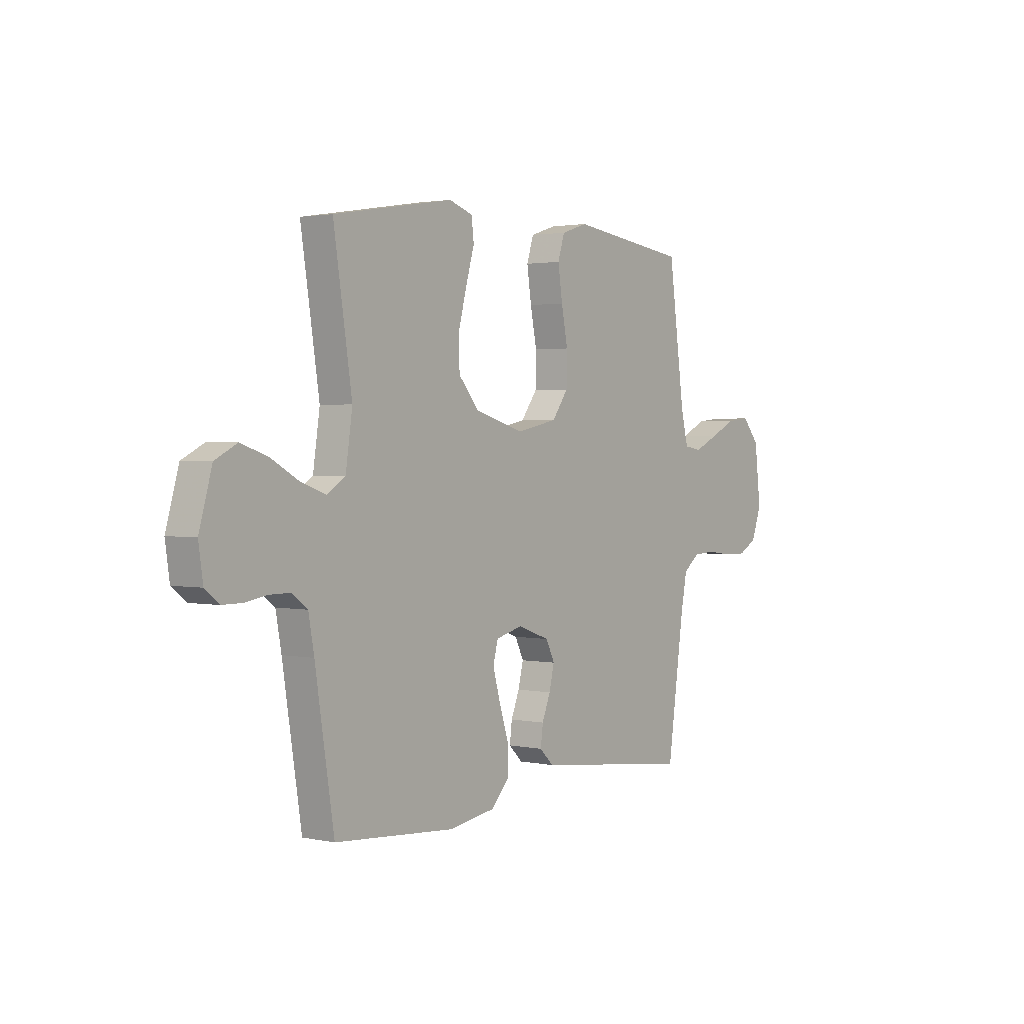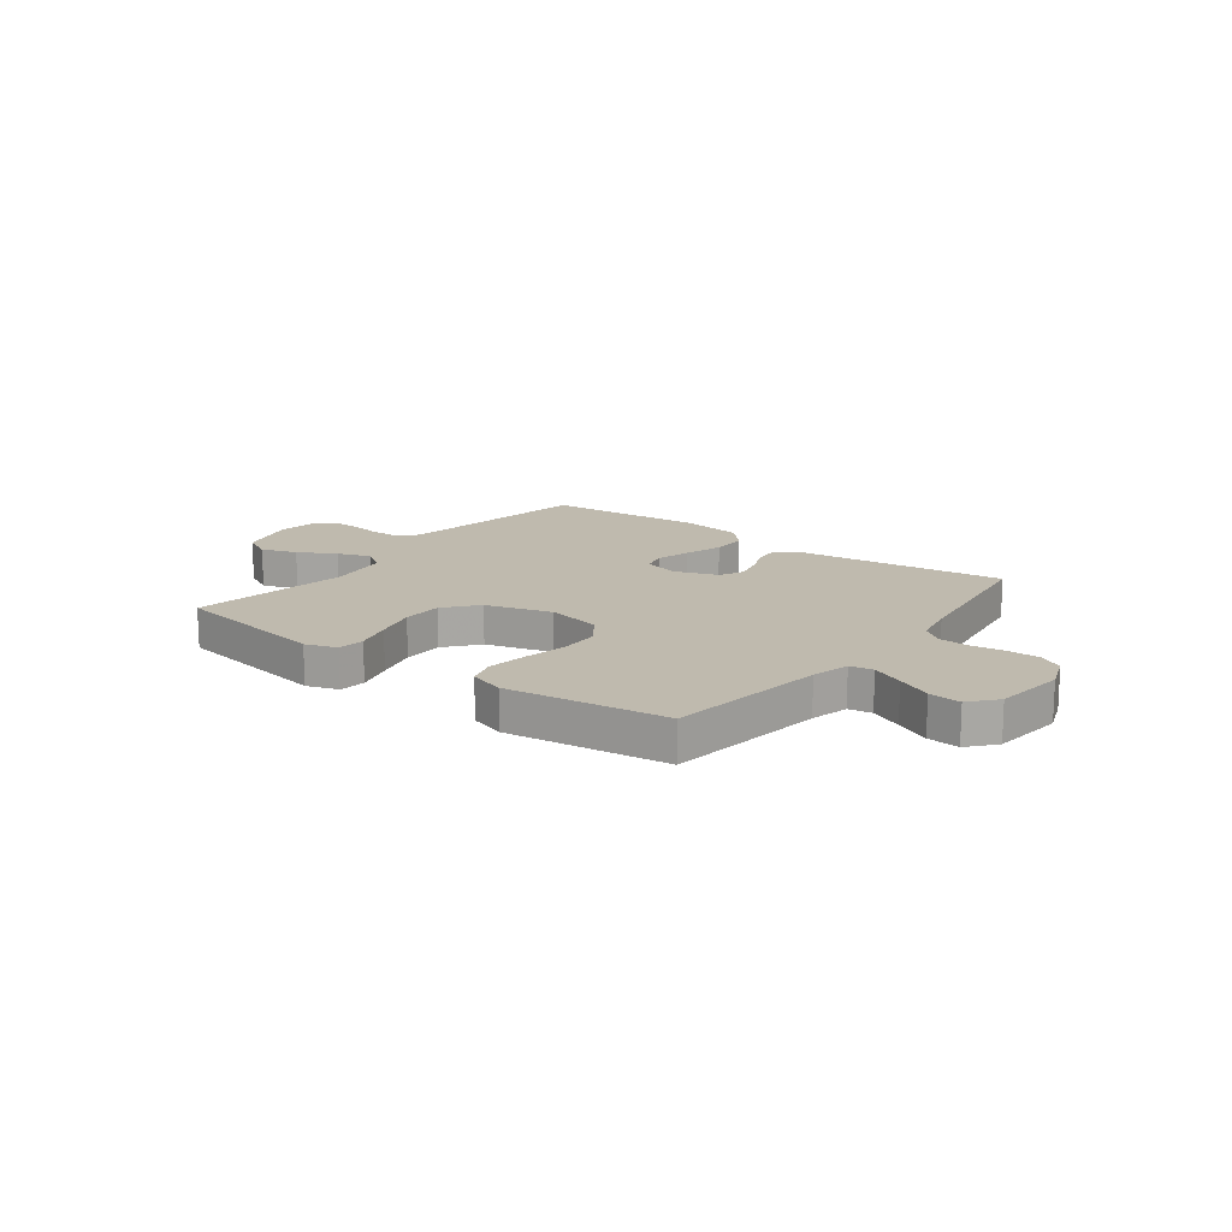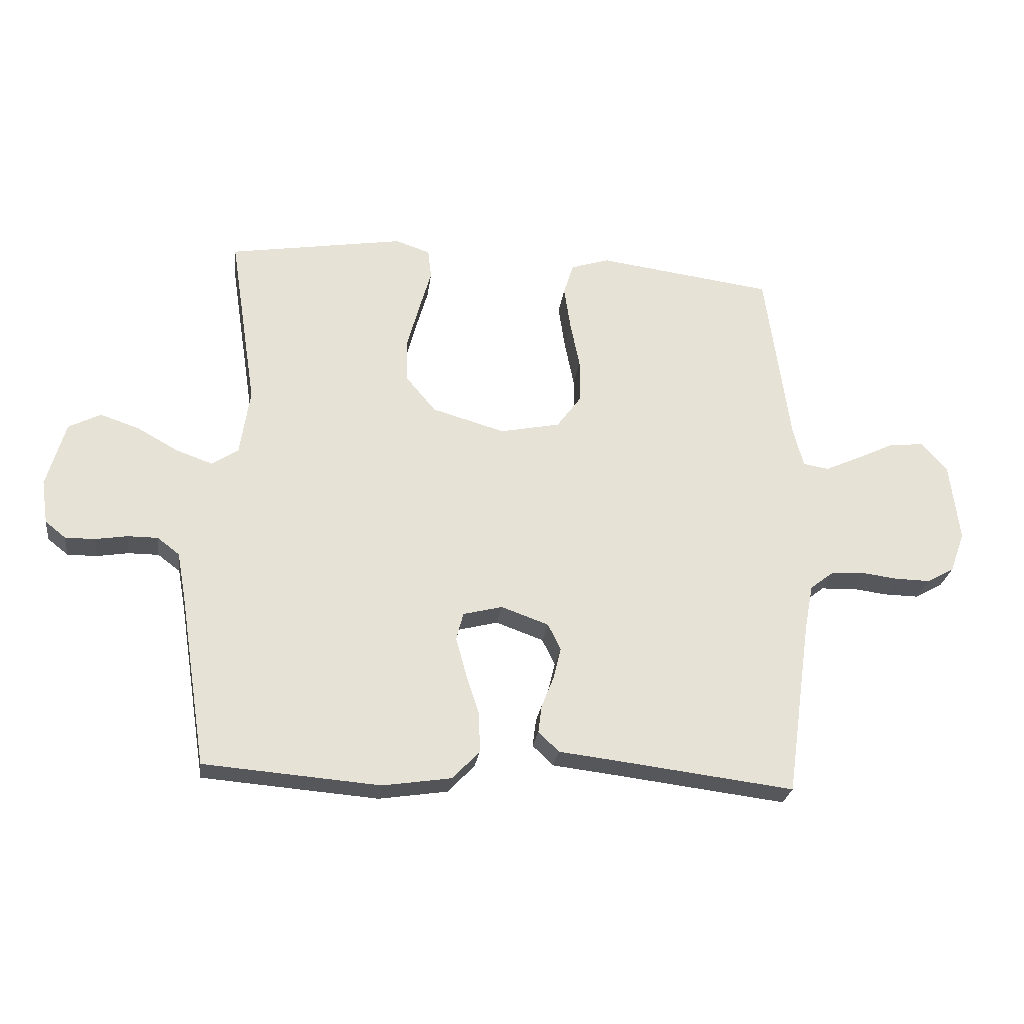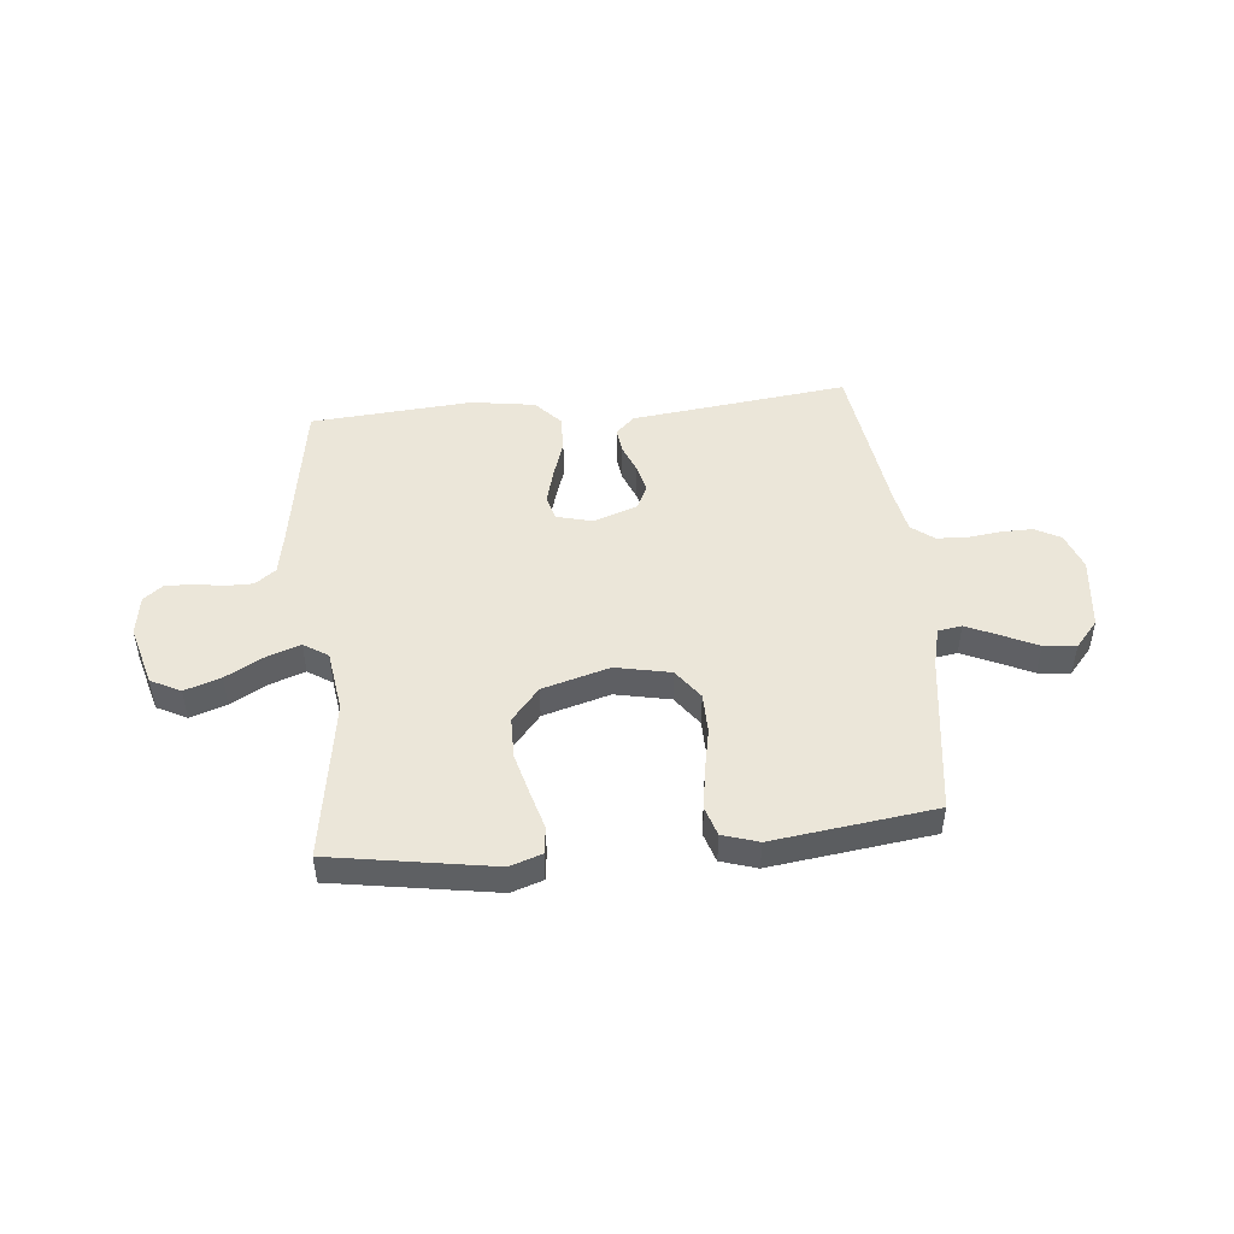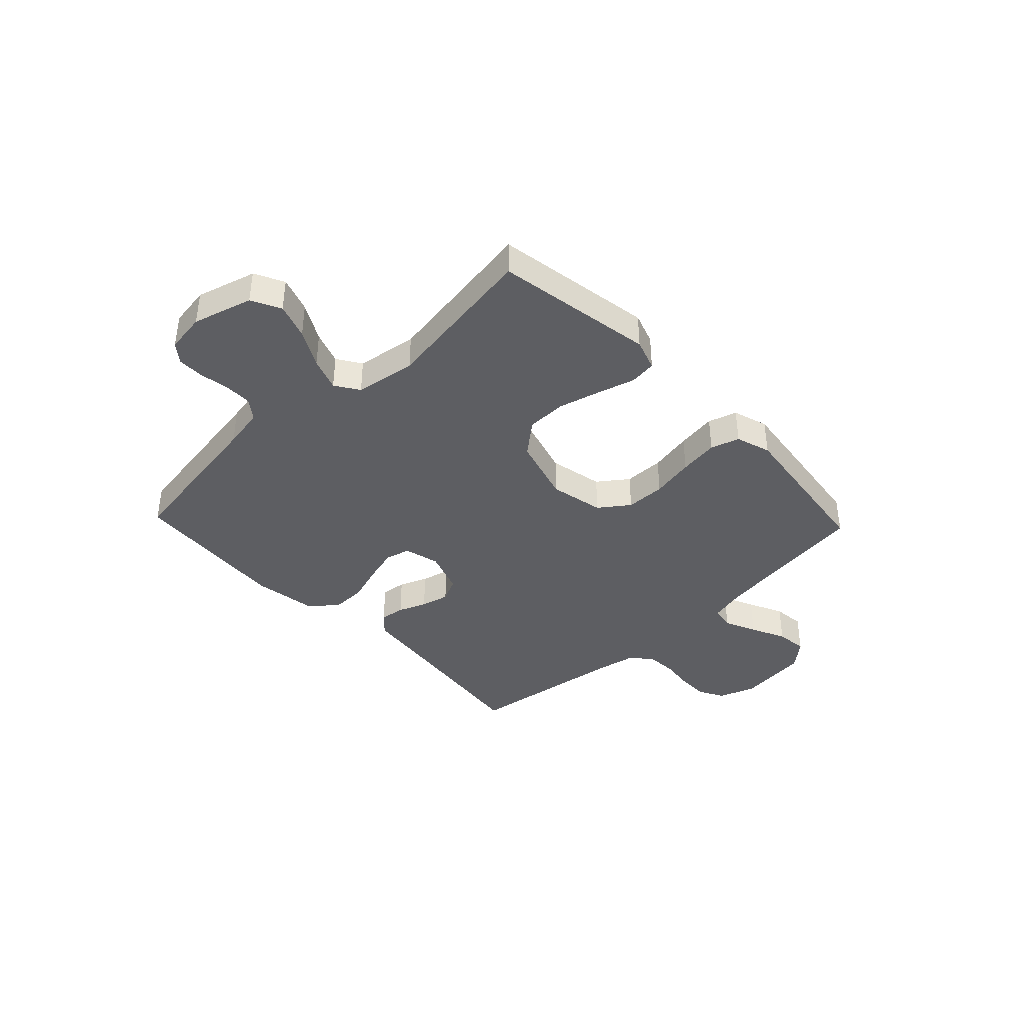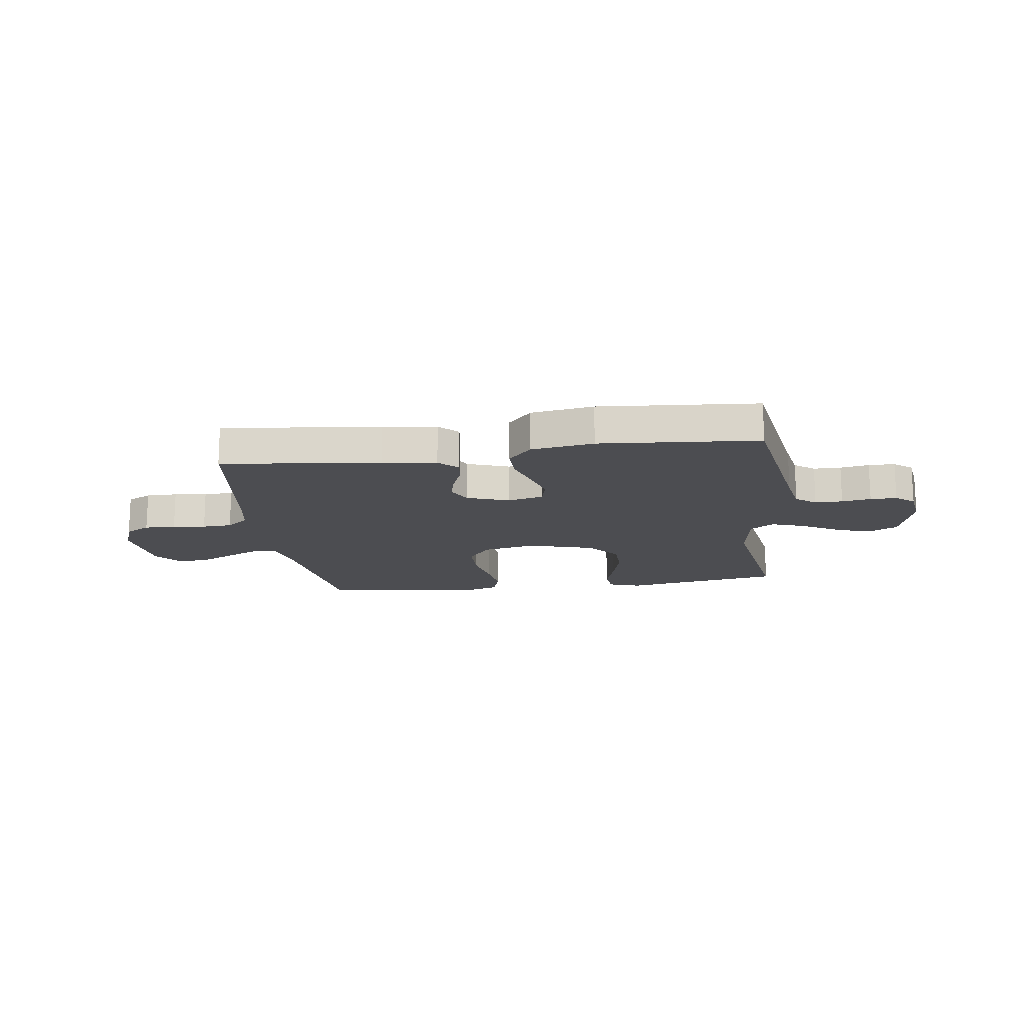
<metadata>
{"format":"obj","ext":"obj","renderer":"f3d","projection":"perspective","resolution":1024,"background":"white","views":[{"elev":2.1,"azim":-53.4,"up":"+Z"},{"elev":15.5,"azim":37.0,"up":"+Y"},{"elev":-26.1,"azim":-7.5,"up":"+Z"},{"elev":47.7,"azim":-5.5,"up":"+Y"},{"elev":-39.4,"azim":-46.5,"up":"+Y"},{"elev":-16.1,"azim":-172.2,"up":"+Y"}]}
</metadata>
<code>
v 0.5 0.07 -0.5
v 0.2 0.07 -0.463
v 0.098 0.07 -0.451
v 0.063 0.07 -0.417
v 0.069 0.07 -0.37
v 0.09 0.07 -0.317
v 0.103 0.07 -0.264
v 0.081 0.07 -0.219
v 0 0.07 -0.19
v -0.067 0.07 -0.207
v -0.079 0.07 -0.254
v -0.061 0.07 -0.32
v -0.038 0.07 -0.391
v -0.037 0.07 -0.457
v -0.082 0.07 -0.506
v -0.2 0.07 -0.524
v -0.5 0.07 -0.5
v -0.547 0.07 -0.2
v -0.561 0.07 -0.123
v -0.599 0.07 -0.094
v -0.651 0.07 -0.094
v -0.706 0.07 -0.103
v -0.756 0.07 -0.103
v -0.791 0.07 -0.075
v -0.802 0.07 0
v -0.77 0.07 0.112
v -0.715 0.07 0.14
v -0.648 0.07 0.117
v -0.578 0.07 0.078
v -0.516 0.07 0.056
v -0.471 0.07 0.085
v -0.454 0.07 0.2
v -0.5 0.07 0.5
v -0.2 0.07 0.549
v -0.141 0.07 0.529
v -0.135 0.07 0.479
v -0.155 0.07 0.409
v -0.176 0.07 0.33
v -0.175 0.07 0.254
v -0.124 0.07 0.193
v 0 0.07 0.157
v 0.102 0.07 0.178
v 0.143 0.07 0.234
v 0.144 0.07 0.309
v 0.128 0.07 0.39
v 0.117 0.07 0.465
v 0.134 0.07 0.519
v 0.2 0.07 0.54
v 0.5 0.07 0.5
v 0.541 0.07 0.2
v 0.559 0.07 0.128
v 0.603 0.07 0.121
v 0.663 0.07 0.148
v 0.728 0.07 0.179
v 0.788 0.07 0.185
v 0.831 0.07 0.135
v 0.847 0.07 0
v 0.822 0.07 -0.069
v 0.775 0.07 -0.095
v 0.716 0.07 -0.094
v 0.654 0.07 -0.086
v 0.598 0.07 -0.089
v 0.557 0.07 -0.121
v 0.542 0.07 -0.2
v 0.5 0 -0.5
v 0.2 0 -0.463
v 0.098 0 -0.451
v 0.063 0 -0.417
v 0.069 0 -0.37
v 0.09 0 -0.317
v 0.103 0 -0.264
v 0.081 0 -0.219
v 0 0 -0.19
v -0.067 0 -0.207
v -0.079 0 -0.254
v -0.061 0 -0.32
v -0.038 0 -0.391
v -0.037 0 -0.457
v -0.082 0 -0.506
v -0.2 0 -0.524
v -0.5 0 -0.5
v -0.547 0 -0.2
v -0.561 0 -0.123
v -0.599 0 -0.094
v -0.651 0 -0.094
v -0.706 0 -0.103
v -0.756 0 -0.103
v -0.791 0 -0.075
v -0.802 0 0
v -0.77 0 0.112
v -0.715 0 0.14
v -0.648 0 0.117
v -0.578 0 0.078
v -0.516 0 0.056
v -0.471 0 0.085
v -0.454 0 0.2
v -0.5 0 0.5
v -0.2 0 0.549
v -0.141 0 0.529
v -0.135 0 0.479
v -0.155 0 0.409
v -0.176 0 0.33
v -0.175 0 0.254
v -0.124 0 0.193
v 0 0 0.157
v 0.102 0 0.178
v 0.143 0 0.234
v 0.144 0 0.309
v 0.128 0 0.39
v 0.117 0 0.465
v 0.134 0 0.519
v 0.2 0 0.54
v 0.5 0 0.5
v 0.541 0 0.2
v 0.559 0 0.128
v 0.603 0 0.121
v 0.663 0 0.148
v 0.728 0 0.179
v 0.788 0 0.185
v 0.831 0 0.135
v 0.847 0 0
v 0.822 0 -0.069
v 0.775 0 -0.095
v 0.716 0 -0.094
v 0.654 0 -0.086
v 0.598 0 -0.089
v 0.557 0 -0.121
v 0.542 0 -0.2
f 58 59 60 61
f 58 61 62
f 57 58 62
f 56 57 62
f 53 54 55 56
f 52 53 56 62
f 51 52 62 63
f 47 48 49 50
f 44 45 46 47
f 44 47 50 51
f 34 35 36 37
f 32 33 34 37
f 31 32 37 38
f 26 27 28 29
f 26 29 30
f 25 26 30
f 24 25 30
f 21 22 23 24
f 20 21 24 30
f 19 20 30 31
f 15 16 17 18
f 12 13 14 15
f 11 12 15 18
f 10 11 18 19
f 3 4 5 6
f 2 3 6 7
f 64 1 2 7
f 63 64 7 8
f 43 44 51 63
f 42 43 63 8
f 41 42 8 9
f 40 41 9 10
f 39 40 10 19
f 19 31 38 39
f 125 124 123 122
f 126 125 122
f 126 122 121
f 126 121 120
f 120 119 118 117
f 126 120 117 116
f 127 126 116 115
f 114 113 112 111
f 111 110 109 108
f 115 114 111 108
f 101 100 99 98
f 101 98 97 96
f 102 101 96 95
f 93 92 91 90
f 94 93 90
f 94 90 89
f 94 89 88
f 88 87 86 85
f 94 88 85 84
f 95 94 84 83
f 82 81 80 79
f 79 78 77 76
f 82 79 76 75
f 83 82 75 74
f 70 69 68 67
f 71 70 67 66
f 71 66 65 128
f 72 71 128 127
f 127 115 108 107
f 72 127 107 106
f 73 72 106 105
f 74 73 105 104
f 83 74 104 103
f 103 102 95 83
f 1 65 66 2
f 2 66 67 3
f 3 67 68 4
f 4 68 69 5
f 5 69 70 6
f 6 70 71 7
f 7 71 72 8
f 8 72 73 9
f 9 73 74 10
f 10 74 75 11
f 11 75 76 12
f 12 76 77 13
f 13 77 78 14
f 14 78 79 15
f 15 79 80 16
f 16 80 81 17
f 17 81 82 18
f 18 82 83 19
f 19 83 84 20
f 20 84 85 21
f 21 85 86 22
f 22 86 87 23
f 23 87 88 24
f 24 88 89 25
f 25 89 90 26
f 26 90 91 27
f 27 91 92 28
f 28 92 93 29
f 29 93 94 30
f 30 94 95 31
f 31 95 96 32
f 32 96 97 33
f 33 97 98 34
f 34 98 99 35
f 35 99 100 36
f 36 100 101 37
f 37 101 102 38
f 38 102 103 39
f 39 103 104 40
f 40 104 105 41
f 41 105 106 42
f 42 106 107 43
f 43 107 108 44
f 44 108 109 45
f 45 109 110 46
f 46 110 111 47
f 47 111 112 48
f 48 112 113 49
f 49 113 114 50
f 50 114 115 51
f 51 115 116 52
f 52 116 117 53
f 53 117 118 54
f 54 118 119 55
f 55 119 120 56
f 56 120 121 57
f 57 121 122 58
f 58 122 123 59
f 59 123 124 60
f 60 124 125 61
f 61 125 126 62
f 62 126 127 63
f 63 127 128 64
f 64 128 65 1

</code>
